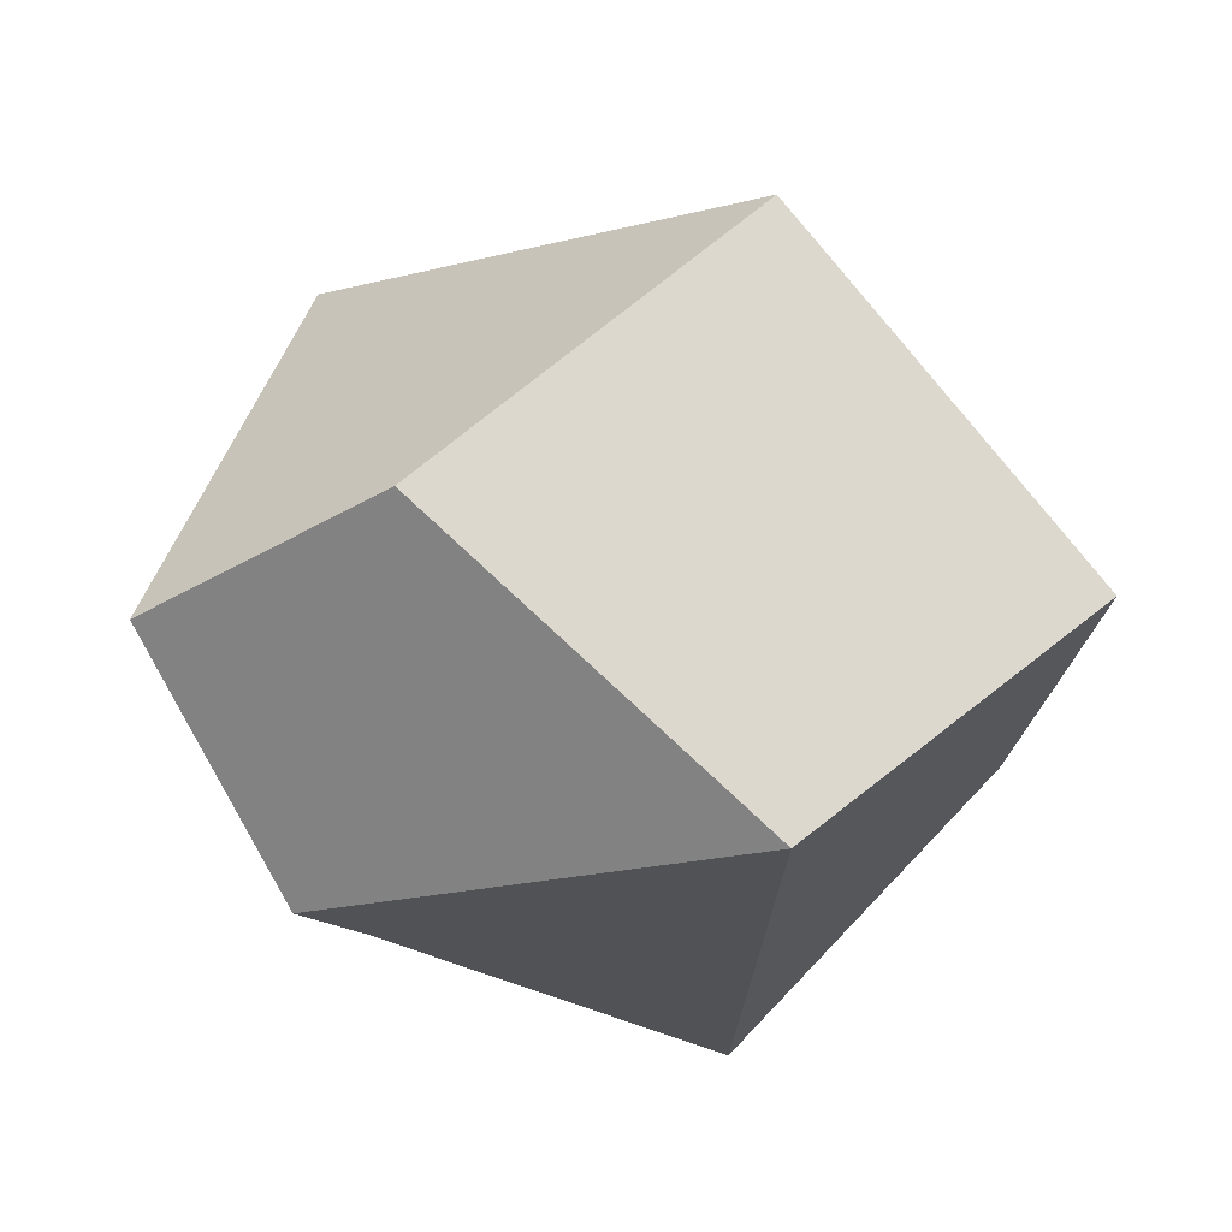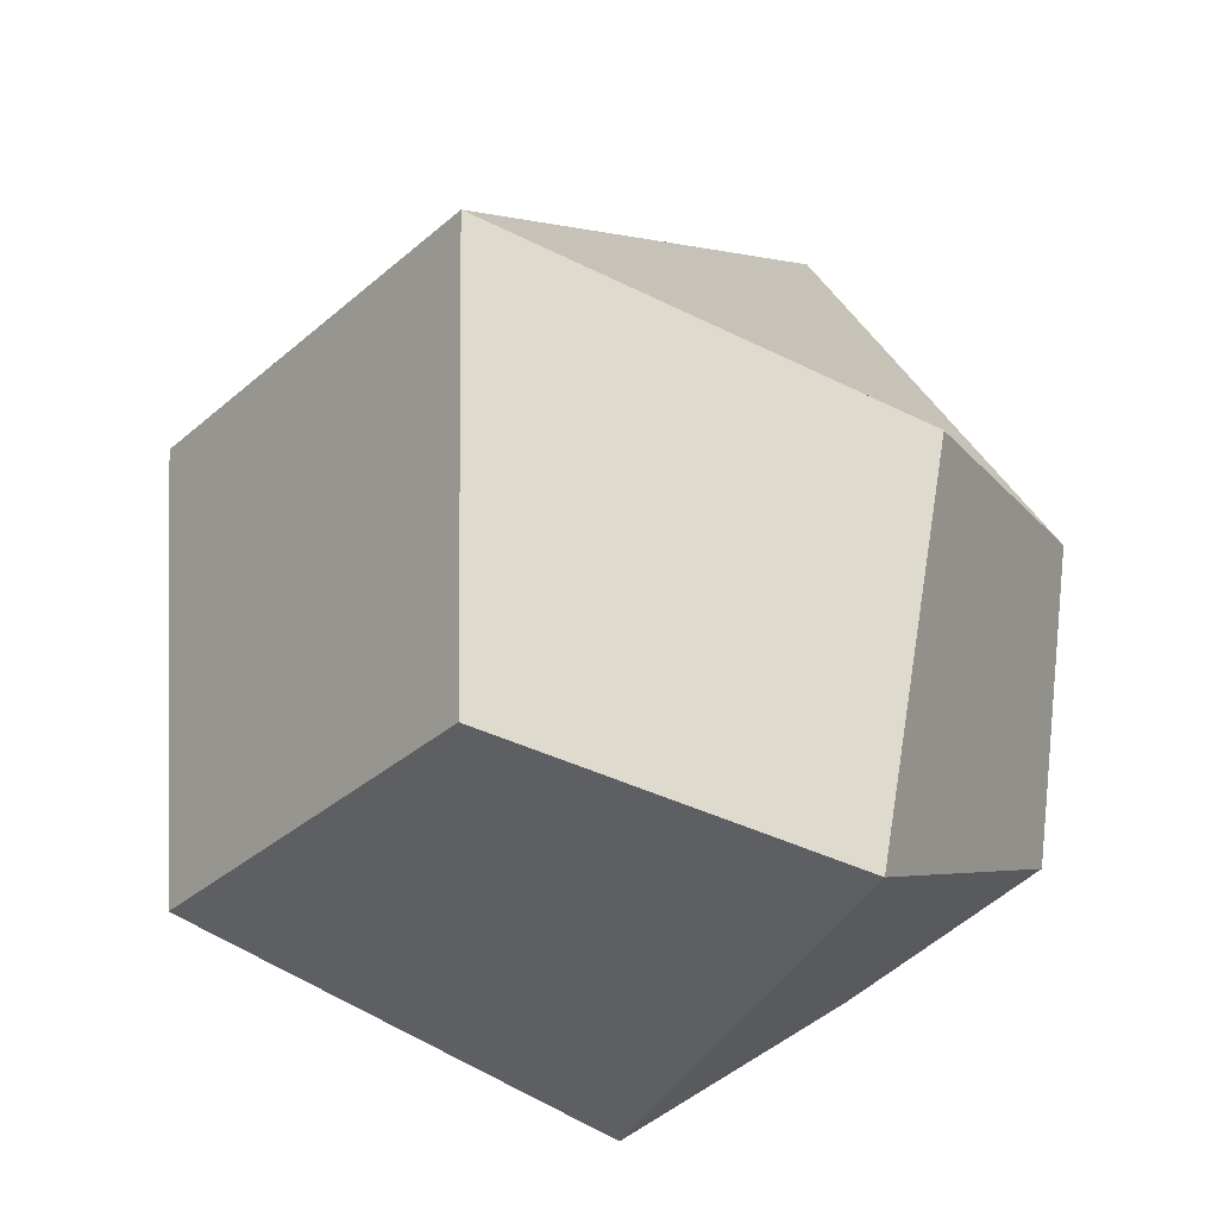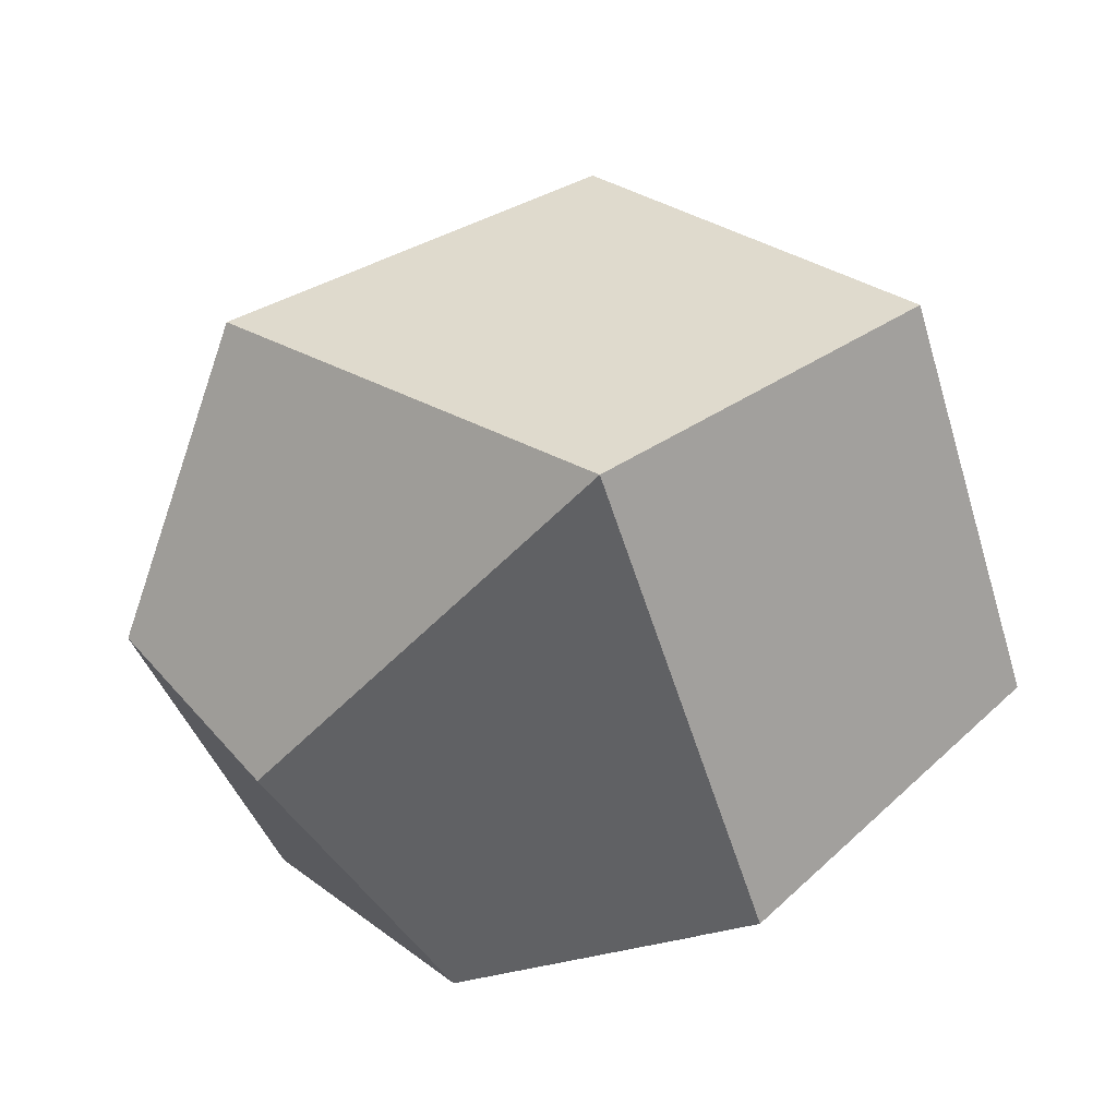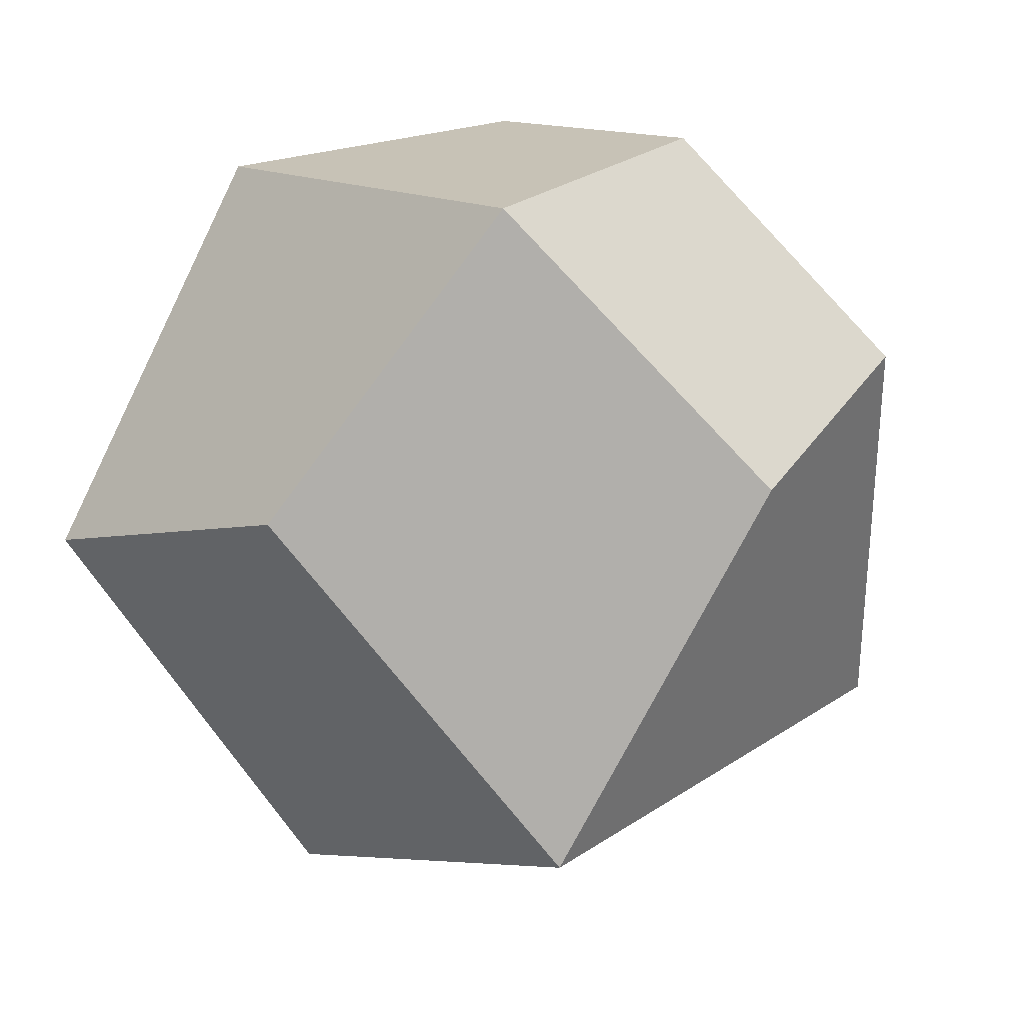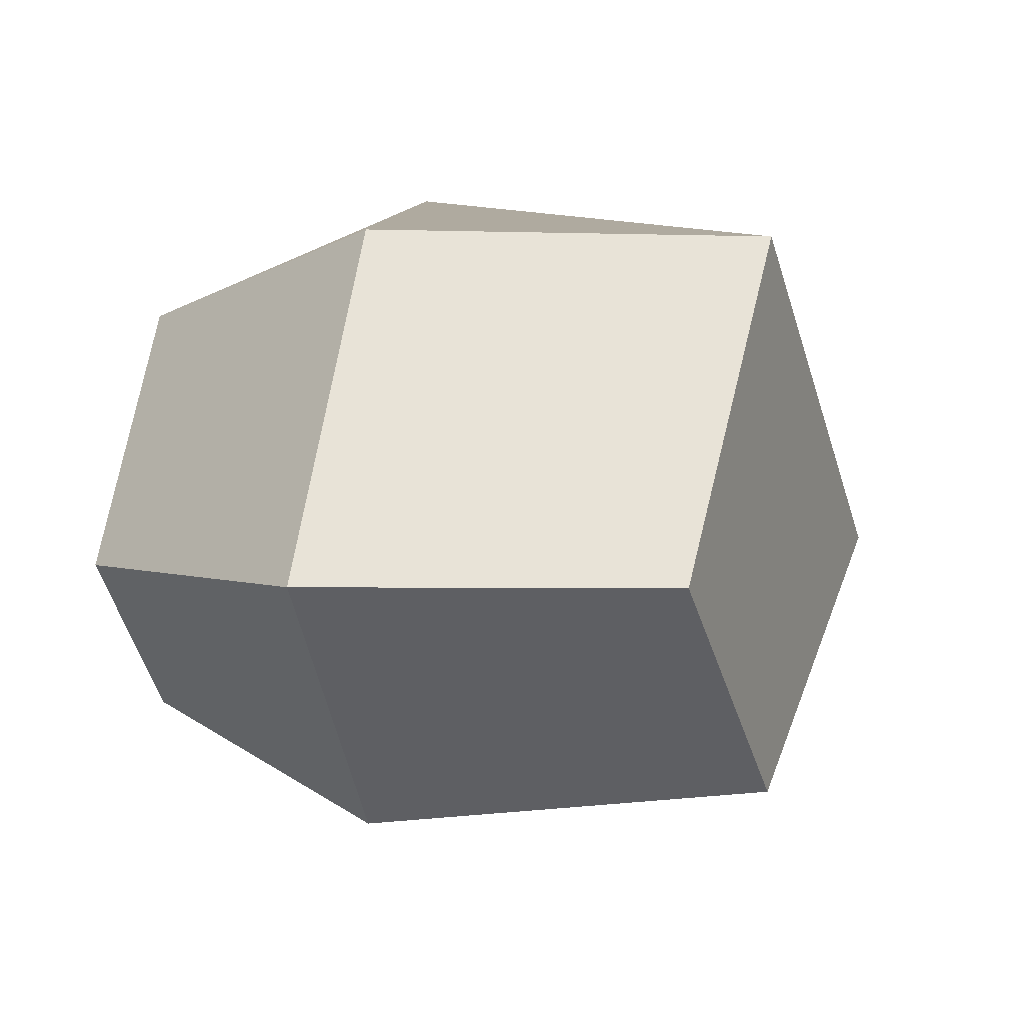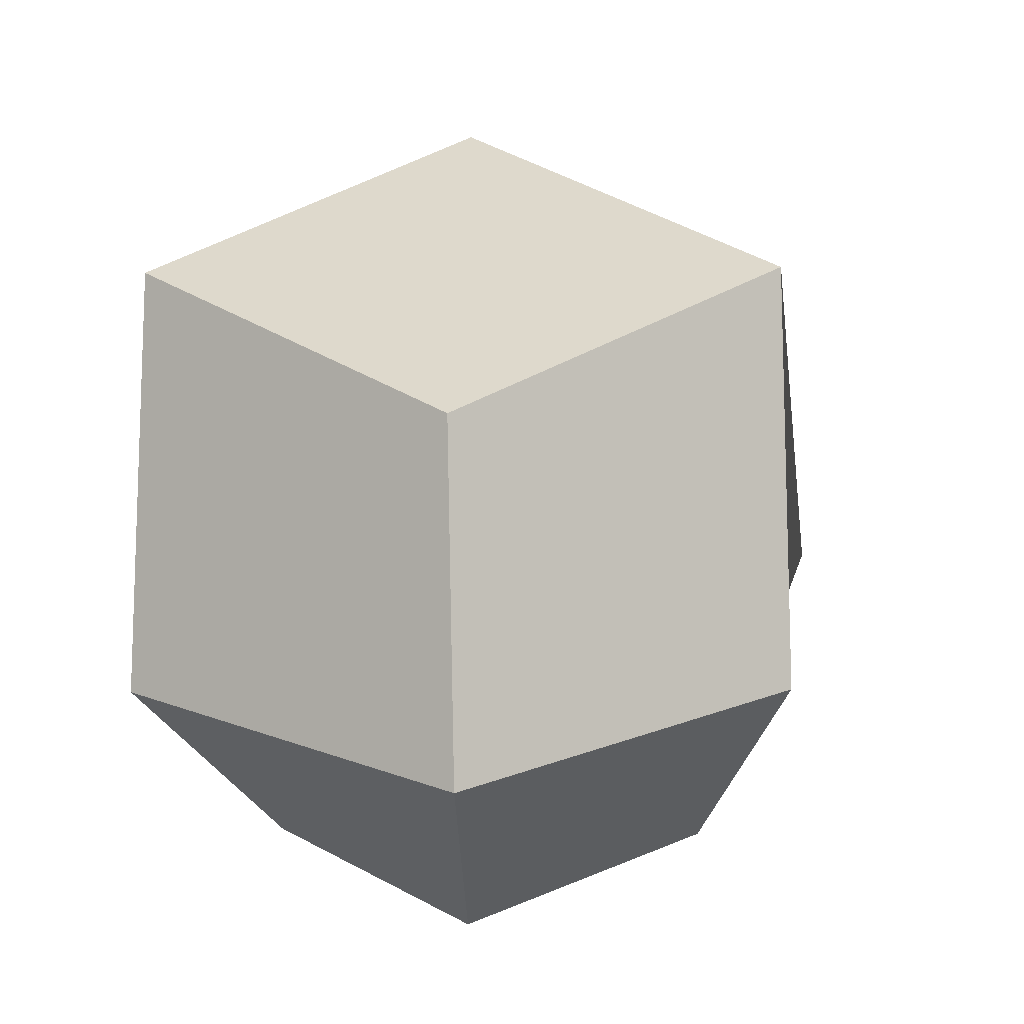
<metadata>
{"format":"obj","ext":"obj","renderer":"f3d","projection":"perspective","resolution":1024,"background":"white","views":[{"elev":-21.7,"azim":-65.9,"up":"+Y"},{"elev":68.9,"azim":117.1,"up":"+Y"},{"elev":-56.8,"azim":-43.4,"up":"+Y"},{"elev":-70.0,"azim":153.7,"up":"+Y"},{"elev":4.0,"azim":-113.0,"up":"+Y"},{"elev":-12.6,"azim":151.7,"up":"+Z"}]}
</metadata>
<code>
g default
v 0 0 0.5
v 0.433 0 -0.25
v -0.2165 0.375 -0.25
v -0.2165 -0.2772 -0.25
v 0.433 0 0.25
v 0.1637 0.2835 -0.378
v -0.2165 0.375 0.25
v 0.25 0.433 0
v 0.1637 -0.1857 -0.378
v -0.3273 0 -0.378
v 0 0 -0.5
v -0.2165 -0.2772 0.25
v -0.5 0 0
v 0.25 -0.3352 0
g smallRock2
f 7 1 5 8
f 5 2 6 8
f 6 3 7 8
f 6 2 9 11
f 9 4 10 11
f 10 3 6 11
f 12 1 7 13
f 7 3 10 13
f 10 4 12 13
f 5 1 12 14
f 12 4 9 14
f 9 2 5 14

</code>
